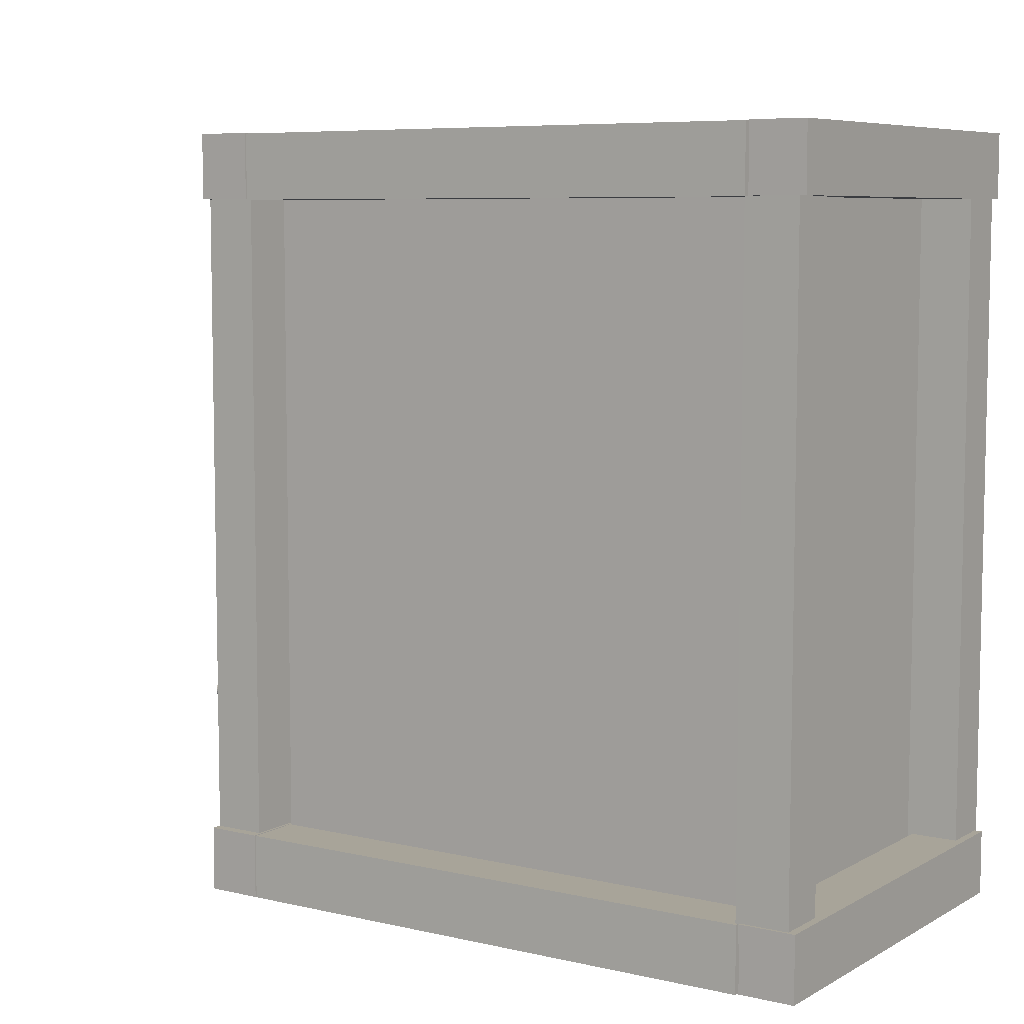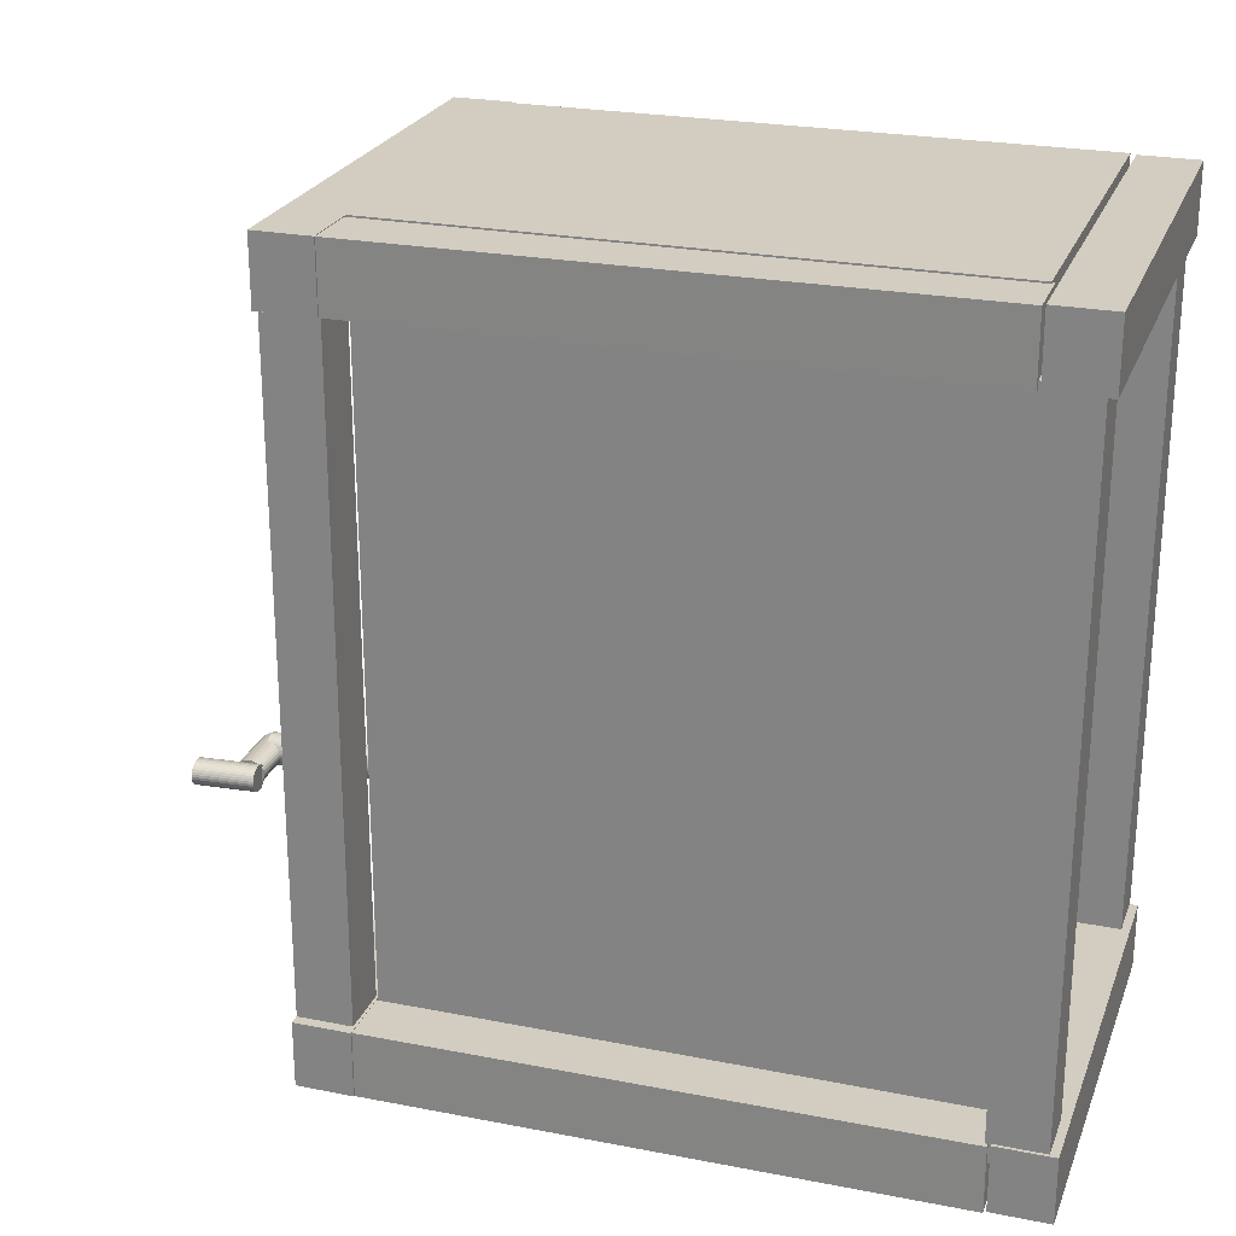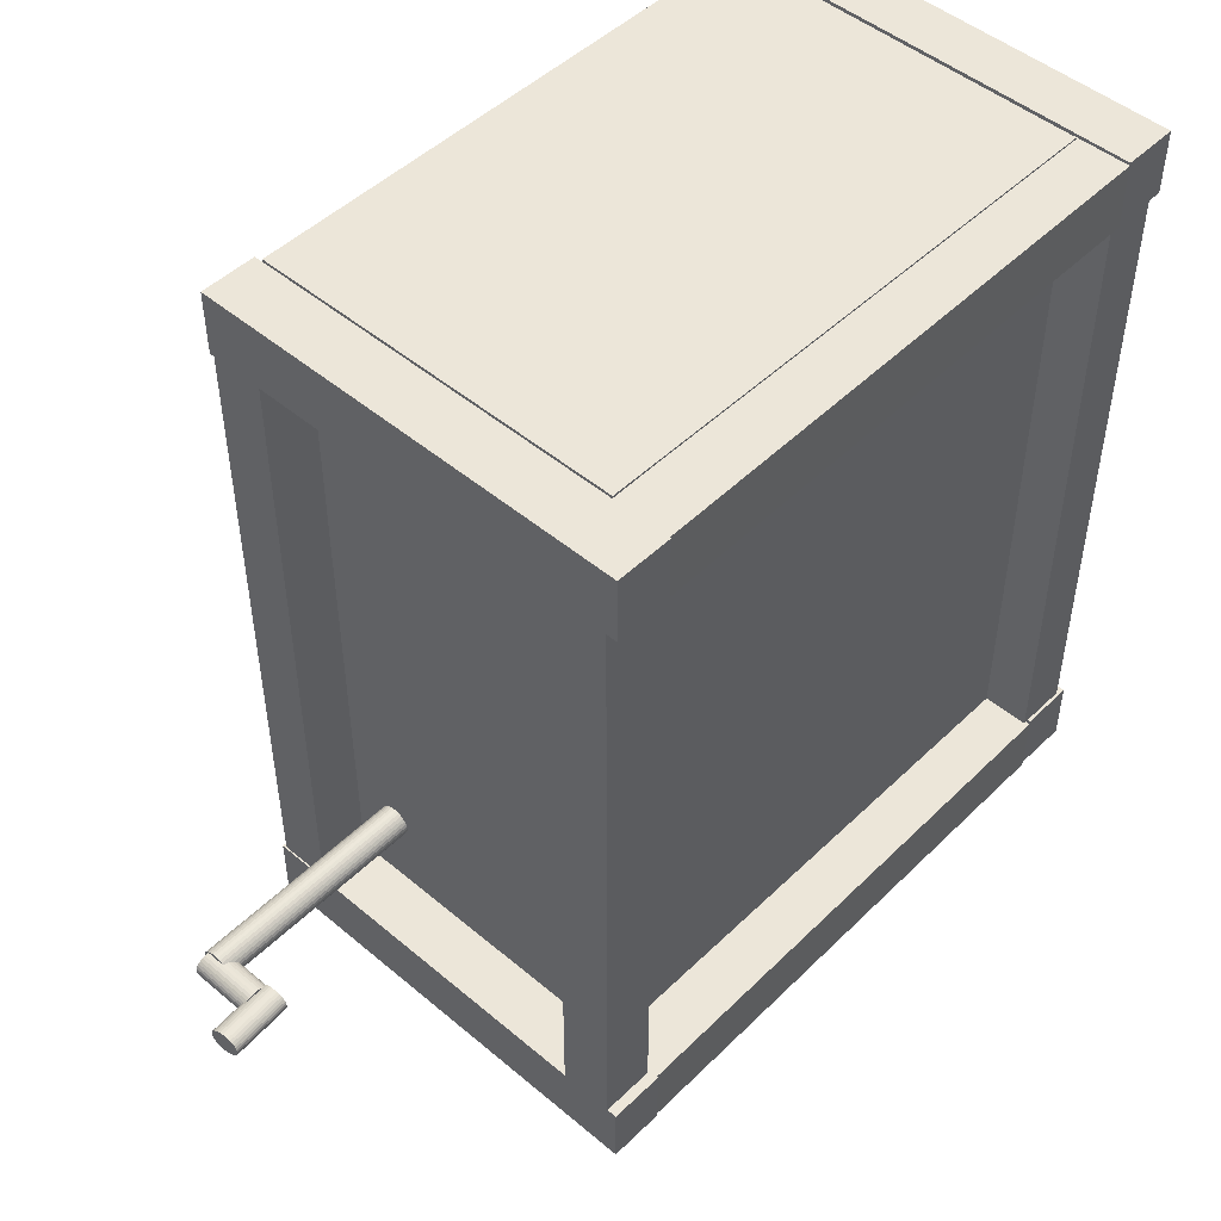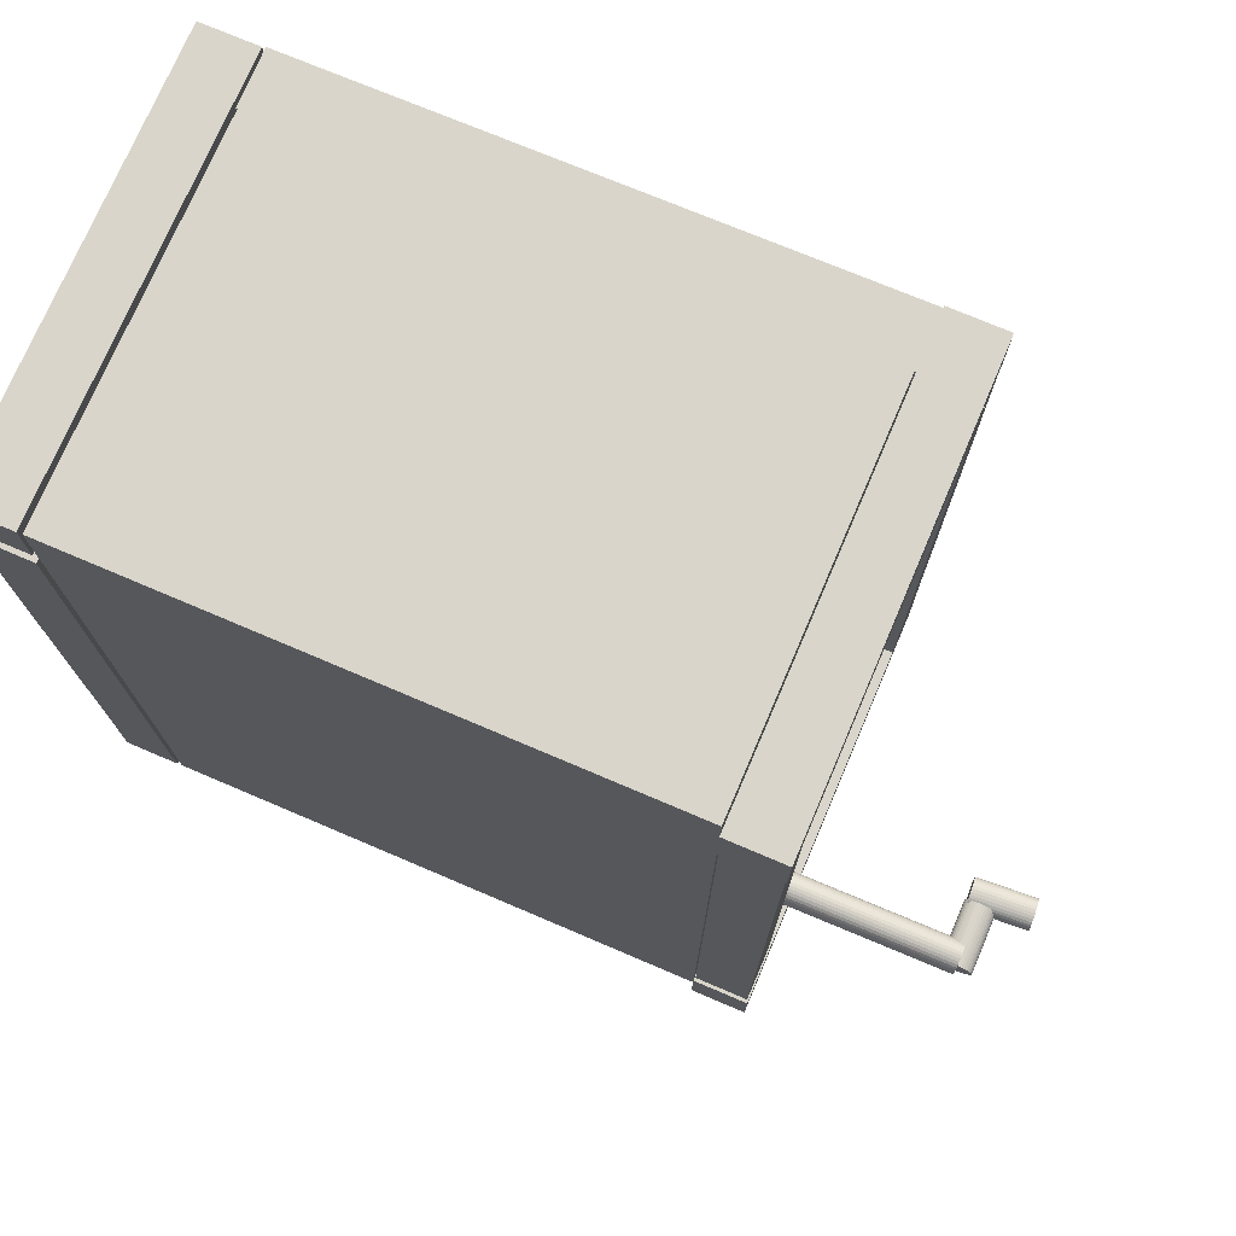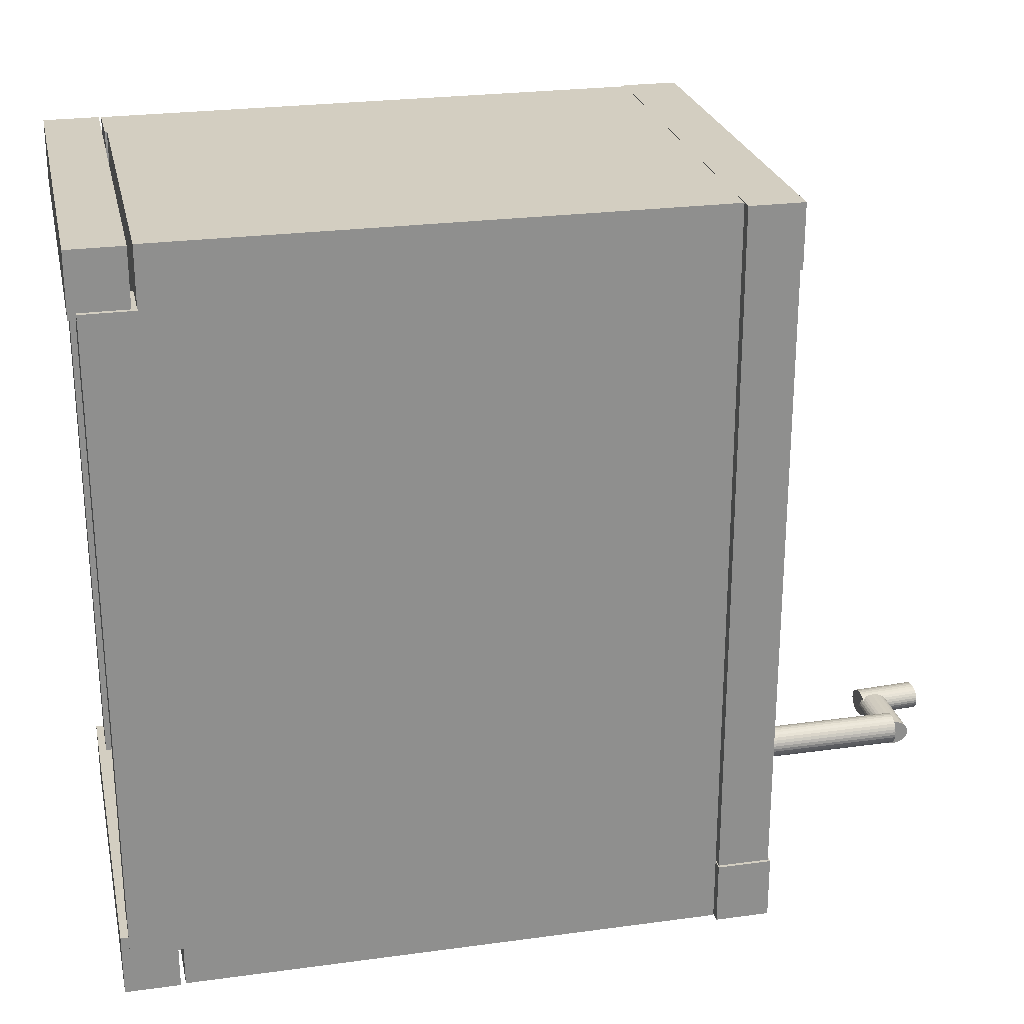
<metadata>
{"format":"obj","ext":"obj","renderer":"f3d","projection":"perspective","resolution":1024,"background":"white","views":[{"elev":7.1,"azim":-146.2,"up":"+Z"},{"elev":24.4,"azim":-161.9,"up":"+Z"},{"elev":48.6,"azim":133.1,"up":"+Z"},{"elev":74.5,"azim":23.1,"up":"+Z"},{"elev":25.0,"azim":-12.4,"up":"+Z"}]}
</metadata>
<code>
o Cube
v -0.3805 -0.1587 0.9247
v -0.3805 0.4596 0.9247
v -0.3805 -0.1587 -0.3647
v -0.3805 0.4596 -0.3647
v 0.5349 -0.1587 0.9247
v 0.5349 0.4596 0.9247
v 0.5349 -0.1587 -0.3647
v 0.5349 0.4596 -0.3647
v 0.5643 0.4605 0.922
v -0.384 0.4533 0.922
v 0.5643 0.4605 0.8143
v -0.384 0.4533 0.8143
v 0.5636 0.5529 0.922
v -0.3847 0.5457 0.922
v 0.5636 0.5529 0.8143
v -0.3847 0.5457 0.8143
v 0.5371 -0.1709 0.923
v 0.5371 0.5554 0.923
v 0.5371 -0.1709 0.8153
v 0.5371 0.5554 0.8153
v 0.6294 -0.1709 0.923
v 0.6294 0.5554 0.923
v 0.6294 -0.1709 0.8153
v 0.6294 0.5554 0.8153
v -0.4812 -0.1588 0.923
v -0.4812 0.5433 0.923
v -0.4812 -0.1588 0.8153
v -0.4812 0.5433 0.8153
v -0.3889 -0.1588 0.923
v -0.3889 0.5433 0.923
v -0.3889 -0.1588 0.8153
v -0.3889 0.5433 0.8153
v 0.5643 0.4605 -0.2601
v -0.384 0.4533 -0.2601
v 0.5643 0.4605 -0.3678
v -0.384 0.4533 -0.3678
v 0.5636 0.5529 -0.2601
v -0.3847 0.5457 -0.2601
v 0.5636 0.5529 -0.3678
v -0.3847 0.5457 -0.3678
v 0.5371 -0.1709 -0.2591
v 0.5371 0.5554 -0.2591
v 0.5371 -0.1709 -0.3668
v 0.5371 0.5554 -0.3668
v 0.6294 -0.1709 -0.2591
v 0.6294 0.5554 -0.2591
v 0.6294 -0.1709 -0.3668
v 0.6294 0.5554 -0.3668
v -0.4812 -0.1588 -0.2591
v -0.4812 0.5433 -0.2591
v -0.4812 -0.1588 -0.3668
v -0.4812 0.5433 -0.3668
v -0.3889 -0.1588 -0.2591
v -0.3889 0.5433 -0.2591
v -0.3889 -0.1588 -0.3668
v -0.3889 0.5433 -0.3668
v -0.468 -0.1654 -0.2912
v -0.468 -0.1663 0.8264
v -0.468 -0.07827 -0.2911
v -0.468 -0.07916 0.8265
v -0.3798 -0.1654 -0.2912
v -0.3798 -0.1663 0.8264
v -0.3798 -0.07827 -0.2911
v -0.3798 -0.07916 0.8265
v -0.468 0.4513 -0.2912
v -0.468 0.4504 0.8264
v -0.468 0.5384 -0.2911
v -0.468 0.5375 0.8265
v -0.3798 0.4513 -0.2912
v -0.3798 0.4504 0.8264
v -0.3798 0.5384 -0.2911
v -0.3798 0.5375 0.8265
v 0.5413 0.4513 -0.2912
v 0.5413 0.4504 0.8264
v 0.5413 0.5384 -0.2911
v 0.5413 0.5375 0.8265
v 0.6295 0.4513 -0.2912
v 0.6295 0.4504 0.8264
v 0.6295 0.5384 -0.2911
v 0.6295 0.5375 0.8265
v 0.5387 -0.1654 -0.2912
v 0.5387 -0.1663 0.8264
v 0.5387 -0.07827 -0.2911
v 0.5387 -0.07916 0.8265
v 0.6269 -0.1654 -0.2912
v 0.6269 -0.1663 0.8264
v 0.6269 -0.07827 -0.2911
v 0.6269 -0.07916 0.8265
f 1 2 4 3
f 3 4 8 7
f 7 8 6 5
f 5 6 2 1
f 3 7 5 1
f 8 4 2 6
f 9 10 12 11
f 11 12 16 15
f 15 16 14 13
f 13 14 10 9
f 11 15 13 9
f 16 12 10 14
f 17 18 20 19
f 19 20 24 23
f 23 24 22 21
f 21 22 18 17
f 19 23 21 17
f 24 20 18 22
f 25 26 28 27
f 27 28 32 31
f 31 32 30 29
f 29 30 26 25
f 27 31 29 25
f 32 28 26 30
f 33 34 36 35
f 35 36 40 39
f 39 40 38 37
f 37 38 34 33
f 35 39 37 33
f 40 36 34 38
f 41 42 44 43
f 43 44 48 47
f 47 48 46 45
f 45 46 42 41
f 43 47 45 41
f 48 44 42 46
f 49 50 52 51
f 51 52 56 55
f 55 56 54 53
f 53 54 50 49
f 51 55 53 49
f 56 52 50 54
f 57 58 60 59
f 59 60 64 63
f 63 64 62 61
f 61 62 58 57
f 59 63 61 57
f 64 60 58 62
f 65 66 68 67
f 67 68 72 71
f 71 72 70 69
f 69 70 66 65
f 67 71 69 65
f 72 68 66 70
f 73 74 76 75
f 75 76 80 79
f 79 80 78 77
f 77 78 74 73
f 75 79 77 73
f 80 76 74 78
f 81 82 84 83
f 83 84 88 87
f 87 88 86 85
f 85 86 82 81
f 83 87 85 81
f 88 84 82 86
o Cylinder.001
v 0.931 -0.01365 -0.13
v 0.931 0.0898 -0.13
v 0.9308 -0.01365 -0.1258
v 0.9308 0.0898 -0.1258
v 0.9296 -0.01365 -0.1217
v 0.9296 0.0898 -0.1217
v 0.9274 -0.01365 -0.1178
v 0.9274 0.0898 -0.1178
v 0.9244 -0.01365 -0.1143
v 0.9244 0.0898 -0.1143
v 0.9206 -0.01365 -0.1114
v 0.9206 0.0898 -0.1114
v 0.9162 -0.01365 -0.109
v 0.9162 0.0898 -0.109
v 0.9114 -0.01365 -0.1075
v 0.9114 0.0898 -0.1075
v 0.9063 -0.01365 -0.1066
v 0.9063 0.0898 -0.1066
v 0.9011 -0.01365 -0.1067
v 0.9011 0.0898 -0.1067
v 0.8961 -0.01365 -0.1075
v 0.8961 0.0898 -0.1075
v 0.8914 -0.01365 -0.1091
v 0.8914 0.0898 -0.1091
v 0.8872 -0.01365 -0.1115
v 0.8872 0.0898 -0.1115
v 0.8836 -0.01365 -0.1145
v 0.8836 0.0898 -0.1145
v 0.8809 -0.01365 -0.118
v 0.8809 0.0898 -0.118
v 0.8791 -0.01365 -0.1219
v 0.8791 0.0898 -0.1219
v 0.8783 -0.01365 -0.126
v 0.8783 0.0898 -0.126
v 0.8785 -0.01365 -0.1302
v 0.8785 0.0898 -0.1302
v 0.8797 -0.01365 -0.1343
v 0.8797 0.0898 -0.1343
v 0.8818 -0.01365 -0.1382
v 0.8818 0.0898 -0.1382
v 0.8849 -0.01365 -0.1417
v 0.8849 0.0898 -0.1417
v 0.8887 -0.01365 -0.1446
v 0.8887 0.0898 -0.1446
v 0.8931 -0.01365 -0.1469
v 0.8931 0.0898 -0.1469
v 0.8979 -0.01365 -0.1485
v 0.8979 0.0898 -0.1485
v 0.903 -0.01365 -0.1493
v 0.903 0.0898 -0.1493
v 0.9082 -0.01365 -0.1493
v 0.9082 0.0898 -0.1493
v 0.9132 -0.01365 -0.1485
v 0.9132 0.0898 -0.1485
v 0.9179 -0.01365 -0.1468
v 0.9179 0.0898 -0.1468
v 0.9221 -0.01365 -0.1445
v 0.9221 0.0898 -0.1445
v 0.9256 -0.01365 -0.1415
v 0.9256 0.0898 -0.1415
v 0.9283 -0.01365 -0.138
v 0.9283 0.0898 -0.138
v 0.9301 -0.01365 -0.1341
v 0.9301 0.0898 -0.1341
v 0.9046 0.002396 -0.1
v 0.203 -0.002396 -0.1
v 0.9046 -0.002802 -0.1005
v 0.2031 -0.007595 -0.1005
v 0.9047 -0.007801 -0.102
v 0.2031 -0.01259 -0.102
v 0.9047 -0.01241 -0.1045
v 0.2031 -0.0172 -0.1045
v 0.9047 -0.01645 -0.1077
v 0.2032 -0.02124 -0.1077
v 0.9048 -0.01976 -0.1117
v 0.2032 -0.02455 -0.1117
v 0.9048 -0.02222 -0.1163
v 0.2032 -0.02701 -0.1163
v 0.9048 -0.02374 -0.1212
v 0.2032 -0.02853 -0.1212
v 0.9048 -0.02425 -0.1264
v 0.2032 -0.02904 -0.1264
v 0.9048 -0.02374 -0.1315
v 0.2032 -0.02853 -0.1315
v 0.9048 -0.02222 -0.1365
v 0.2032 -0.02701 -0.1365
v 0.9048 -0.01976 -0.141
v 0.2032 -0.02455 -0.141
v 0.9047 -0.01645 -0.145
v 0.2032 -0.02124 -0.145
v 0.9047 -0.01241 -0.1483
v 0.2031 -0.0172 -0.1483
v 0.9047 -0.007801 -0.1507
v 0.2031 -0.01259 -0.1507
v 0.9046 -0.002802 -0.1522
v 0.2031 -0.007595 -0.1522
v 0.9046 0.002396 -0.1527
v 0.203 -0.002396 -0.1527
v 0.9046 0.007595 -0.1522
v 0.203 0.002802 -0.1522
v 0.9045 0.01259 -0.1507
v 0.203 0.007801 -0.1507
v 0.9045 0.0172 -0.1483
v 0.2029 0.01241 -0.1483
v 0.9045 0.02124 -0.145
v 0.2029 0.01645 -0.145
v 0.9045 0.02455 -0.141
v 0.2029 0.01976 -0.141
v 0.9044 0.02701 -0.1365
v 0.2029 0.02222 -0.1365
v 0.9044 0.02853 -0.1315
v 0.2029 0.02374 -0.1315
v 0.9044 0.02904 -0.1264
v 0.2029 0.02425 -0.1264
v 0.9044 0.02853 -0.1212
v 0.2029 0.02374 -0.1212
v 0.9044 0.02701 -0.1163
v 0.2029 0.02222 -0.1163
v 0.9045 0.02455 -0.1117
v 0.2029 0.01976 -0.1117
v 0.9045 0.02124 -0.1077
v 0.2029 0.01645 -0.1077
v 0.9045 0.0172 -0.1045
v 0.2029 0.01241 -0.1045
v 0.9045 0.01259 -0.102
v 0.203 0.007801 -0.102
v 0.9046 0.007595 -0.1005
v 0.203 0.002802 -0.1005
v 0.8838 0.07727 -0.13
v 0.987 0.08423 -0.13
v 0.8838 0.07746 -0.1258
v 0.987 0.08442 -0.1258
v 0.8837 0.07865 -0.1217
v 0.9869 0.08561 -0.1217
v 0.8836 0.0808 -0.1178
v 0.9868 0.08776 -0.1178
v 0.8834 0.08382 -0.1143
v 0.9866 0.09078 -0.1143
v 0.8831 0.0876 -0.1114
v 0.9863 0.09456 -0.1114
v 0.8828 0.09199 -0.109
v 0.986 0.09895 -0.109
v 0.8825 0.09683 -0.1075
v 0.9857 0.1038 -0.1075
v 0.8821 0.1019 -0.1066
v 0.9854 0.1089 -0.1066
v 0.8818 0.1071 -0.1067
v 0.985 0.114 -0.1067
v 0.8815 0.1121 -0.1075
v 0.9847 0.1191 -0.1075
v 0.8811 0.1168 -0.1091
v 0.9844 0.1237 -0.1091
v 0.8809 0.121 -0.1115
v 0.9841 0.1279 -0.1115
v 0.8806 0.1245 -0.1145
v 0.9838 0.1314 -0.1145
v 0.8804 0.1272 -0.118
v 0.9837 0.1341 -0.118
v 0.8803 0.129 -0.1219
v 0.9835 0.1359 -0.1219
v 0.8803 0.1298 -0.126
v 0.9835 0.1368 -0.126
v 0.8803 0.1296 -0.1302
v 0.9835 0.1366 -0.1302
v 0.8804 0.1284 -0.1343
v 0.9836 0.1354 -0.1343
v 0.8805 0.1263 -0.1382
v 0.9837 0.1332 -0.1382
v 0.8807 0.1233 -0.1417
v 0.9839 0.1302 -0.1417
v 0.881 0.1195 -0.1446
v 0.9842 0.1264 -0.1446
v 0.8813 0.1151 -0.1469
v 0.9845 0.122 -0.1469
v 0.8816 0.1103 -0.1485
v 0.9848 0.1172 -0.1485
v 0.8819 0.1052 -0.1493
v 0.9851 0.1121 -0.1493
v 0.8823 0.1 -0.1493
v 0.9855 0.107 -0.1493
v 0.8826 0.09499 -0.1485
v 0.9858 0.1019 -0.1485
v 0.8829 0.0903 -0.1468
v 0.9861 0.09725 -0.1468
v 0.8832 0.08611 -0.1445
v 0.9864 0.09307 -0.1445
v 0.8834 0.0826 -0.1415
v 0.9867 0.08956 -0.1415
v 0.8836 0.07989 -0.138
v 0.9868 0.08685 -0.138
v 0.8837 0.07809 -0.1341
v 0.987 0.08505 -0.1341
f 89 90 92 91
f 91 92 94 93
f 93 94 96 95
f 95 96 98 97
f 97 98 100 99
f 99 100 102 101
f 101 102 104 103
f 103 104 106 105
f 105 106 108 107
f 107 108 110 109
f 109 110 112 111
f 111 112 114 113
f 113 114 116 115
f 115 116 118 117
f 117 118 120 119
f 119 120 122 121
f 121 122 124 123
f 123 124 126 125
f 125 126 128 127
f 127 128 130 129
f 129 130 132 131
f 131 132 134 133
f 133 134 136 135
f 135 136 138 137
f 137 138 140 139
f 139 140 142 141
f 141 142 144 143
f 143 144 146 145
f 145 146 148 147
f 147 148 150 149
f 92 90 152 150 148 146 144 142 140 138 136 134 132 130 128 126 124 122 120 118 116 114 112 110 108 106 104 102 100 98 96 94
f 149 150 152 151
f 151 152 90 89
f 89 91 93 95 97 99 101 103 105 107 109 111 113 115 117 119 121 123 125 127 129 131 133 135 137 139 141 143 145 147 149 151
f 153 154 156 155
f 155 156 158 157
f 157 158 160 159
f 159 160 162 161
f 161 162 164 163
f 163 164 166 165
f 165 166 168 167
f 167 168 170 169
f 169 170 172 171
f 171 172 174 173
f 173 174 176 175
f 175 176 178 177
f 177 178 180 179
f 179 180 182 181
f 181 182 184 183
f 183 184 186 185
f 185 186 188 187
f 187 188 190 189
f 189 190 192 191
f 191 192 194 193
f 193 194 196 195
f 195 196 198 197
f 197 198 200 199
f 199 200 202 201
f 201 202 204 203
f 203 204 206 205
f 205 206 208 207
f 207 208 210 209
f 209 210 212 211
f 211 212 214 213
f 156 154 216 214 212 210 208 206 204 202 200 198 196 194 192 190 188 186 184 182 180 178 176 174 172 170 168 166 164 162 160 158
f 213 214 216 215
f 215 216 154 153
f 153 155 157 159 161 163 165 167 169 171 173 175 177 179 181 183 185 187 189 191 193 195 197 199 201 203 205 207 209 211 213 215
f 217 218 220 219
f 219 220 222 221
f 221 222 224 223
f 223 224 226 225
f 225 226 228 227
f 227 228 230 229
f 229 230 232 231
f 231 232 234 233
f 233 234 236 235
f 235 236 238 237
f 237 238 240 239
f 239 240 242 241
f 241 242 244 243
f 243 244 246 245
f 245 246 248 247
f 247 248 250 249
f 249 250 252 251
f 251 252 254 253
f 253 254 256 255
f 255 256 258 257
f 257 258 260 259
f 259 260 262 261
f 261 262 264 263
f 263 264 266 265
f 265 266 268 267
f 267 268 270 269
f 269 270 272 271
f 271 272 274 273
f 273 274 276 275
f 275 276 278 277
f 220 218 280 278 276 274 272 270 268 266 264 262 260 258 256 254 252 250 248 246 244 242 240 238 236 234 232 230 228 226 224 222
f 277 278 280 279
f 279 280 218 217
f 217 219 221 223 225 227 229 231 233 235 237 239 241 243 245 247 249 251 253 255 257 259 261 263 265 267 269 271 273 275 277 279

</code>
